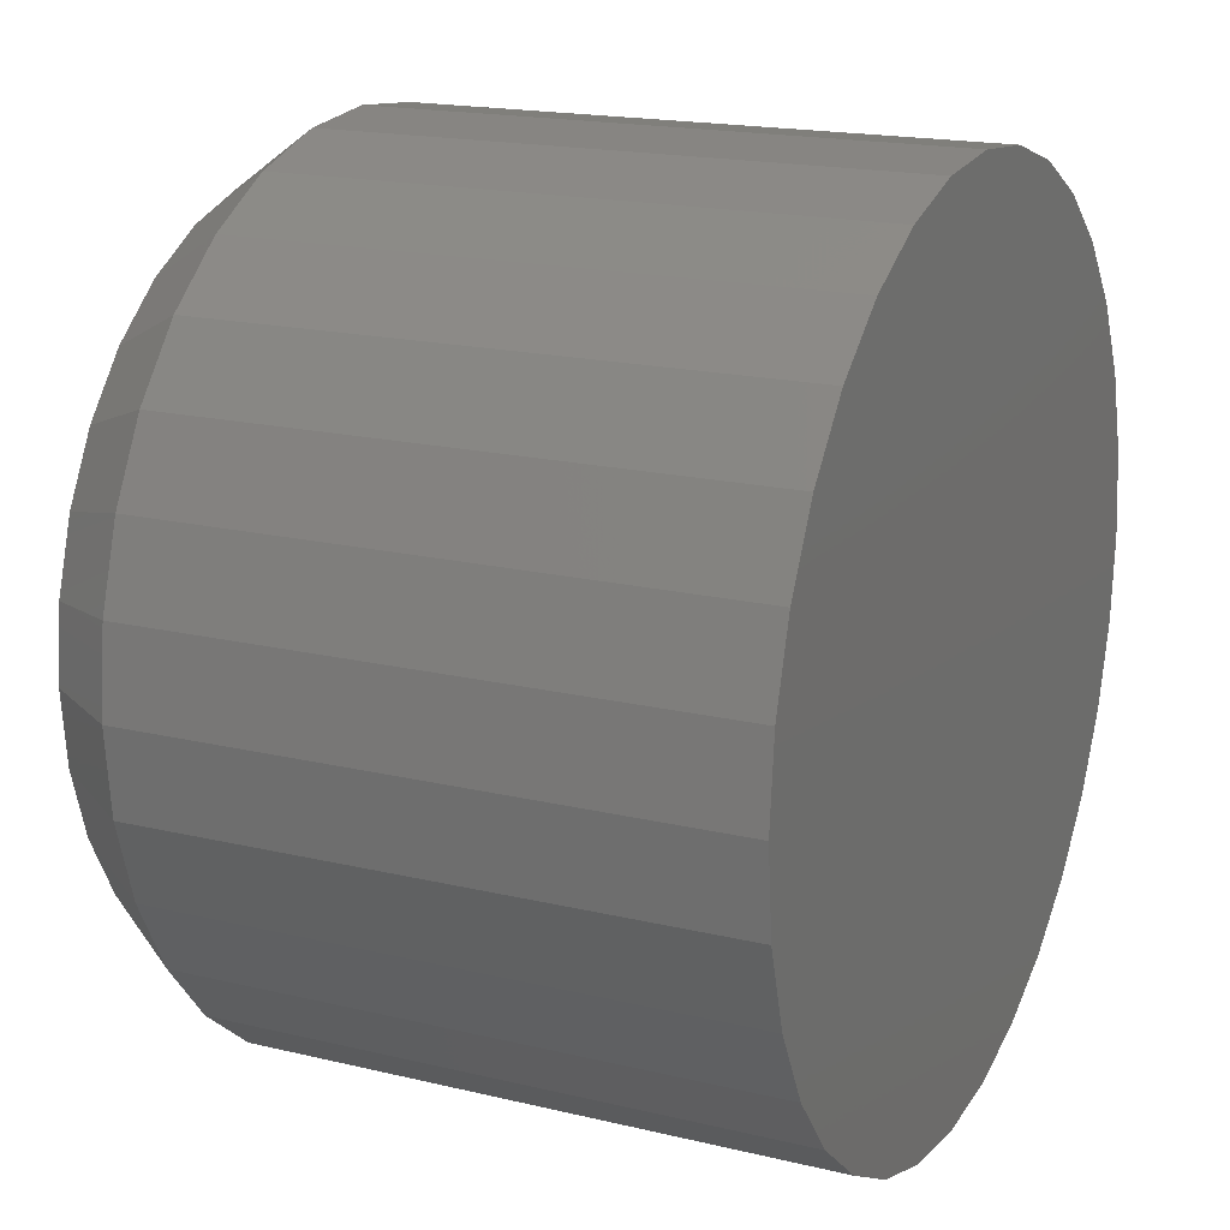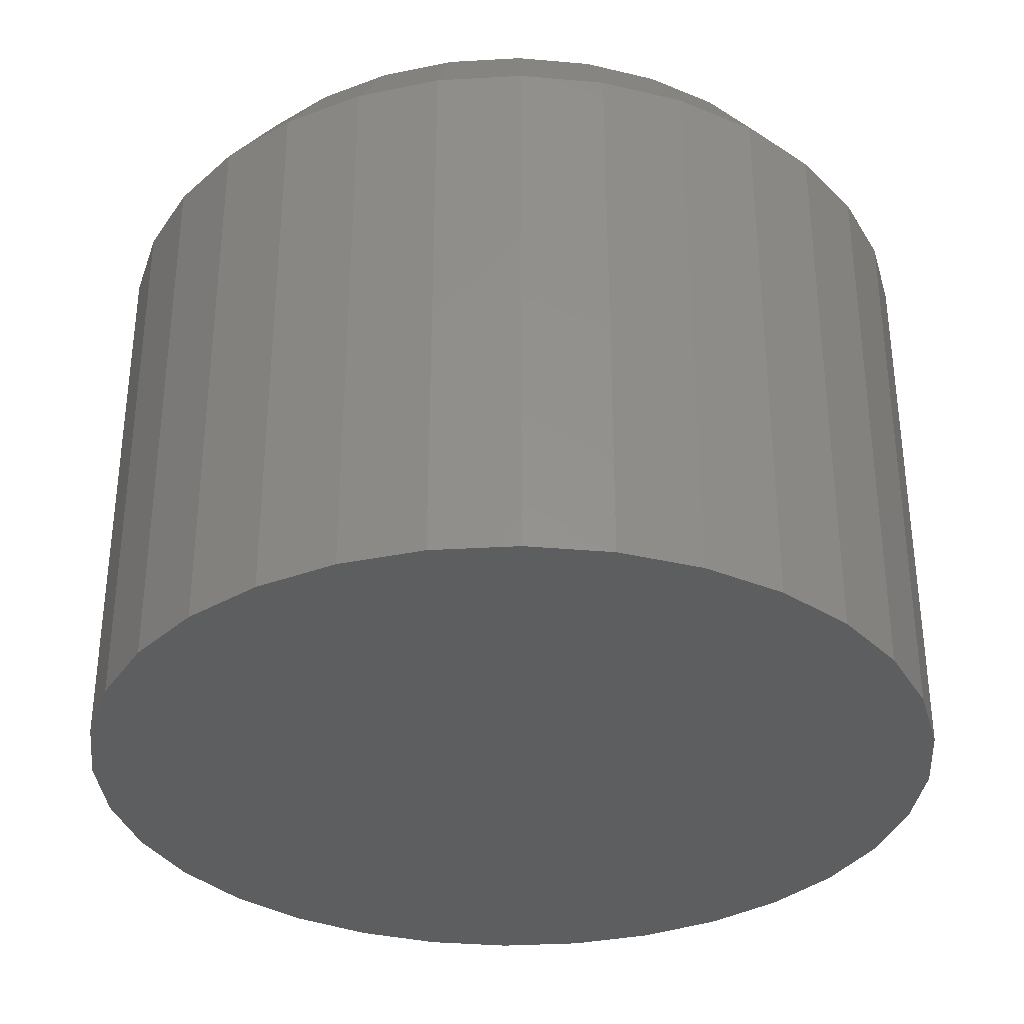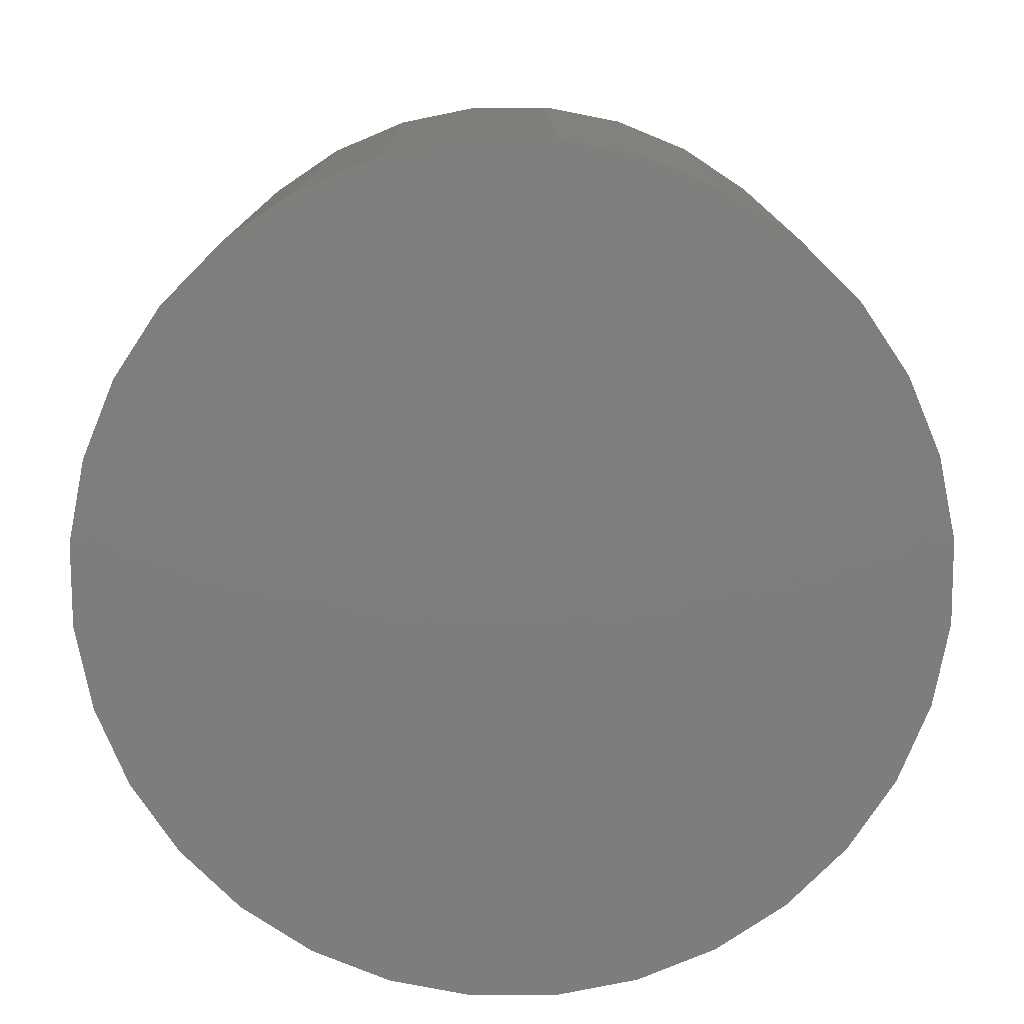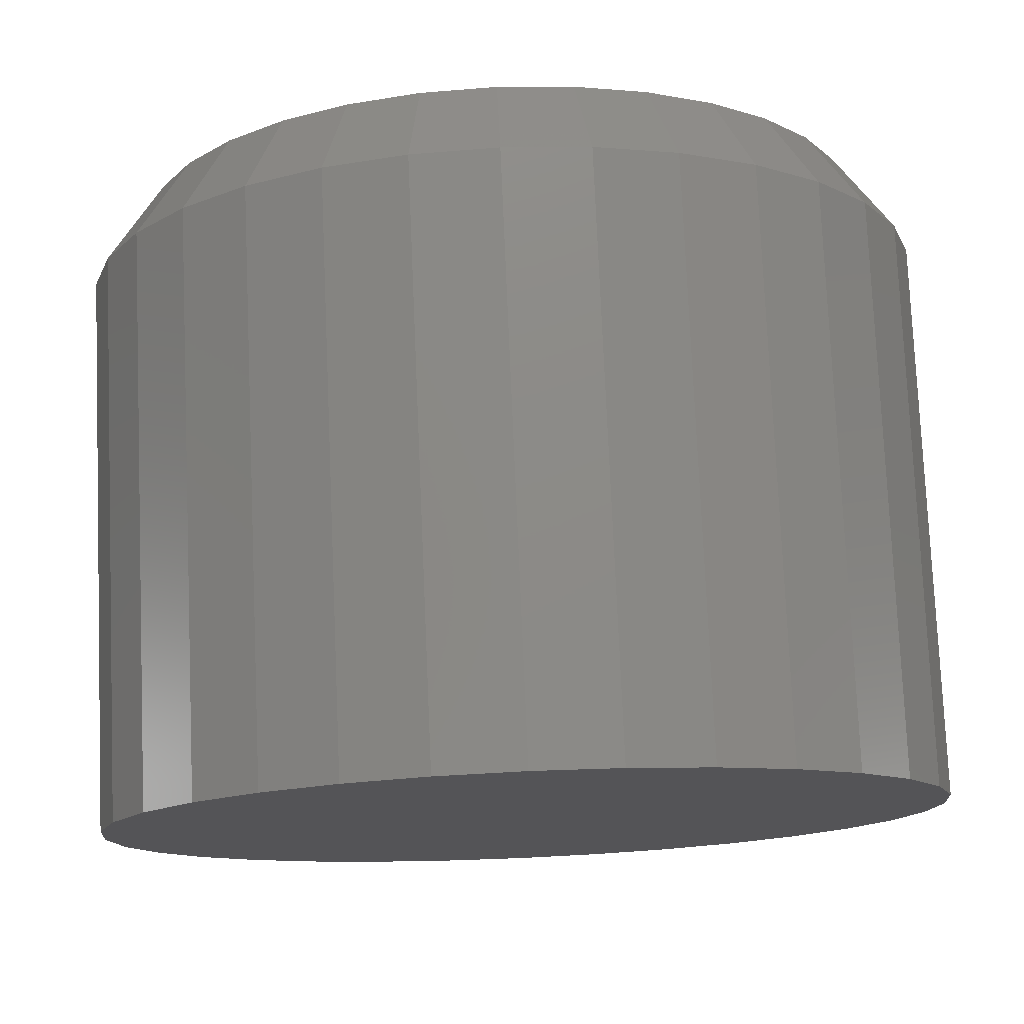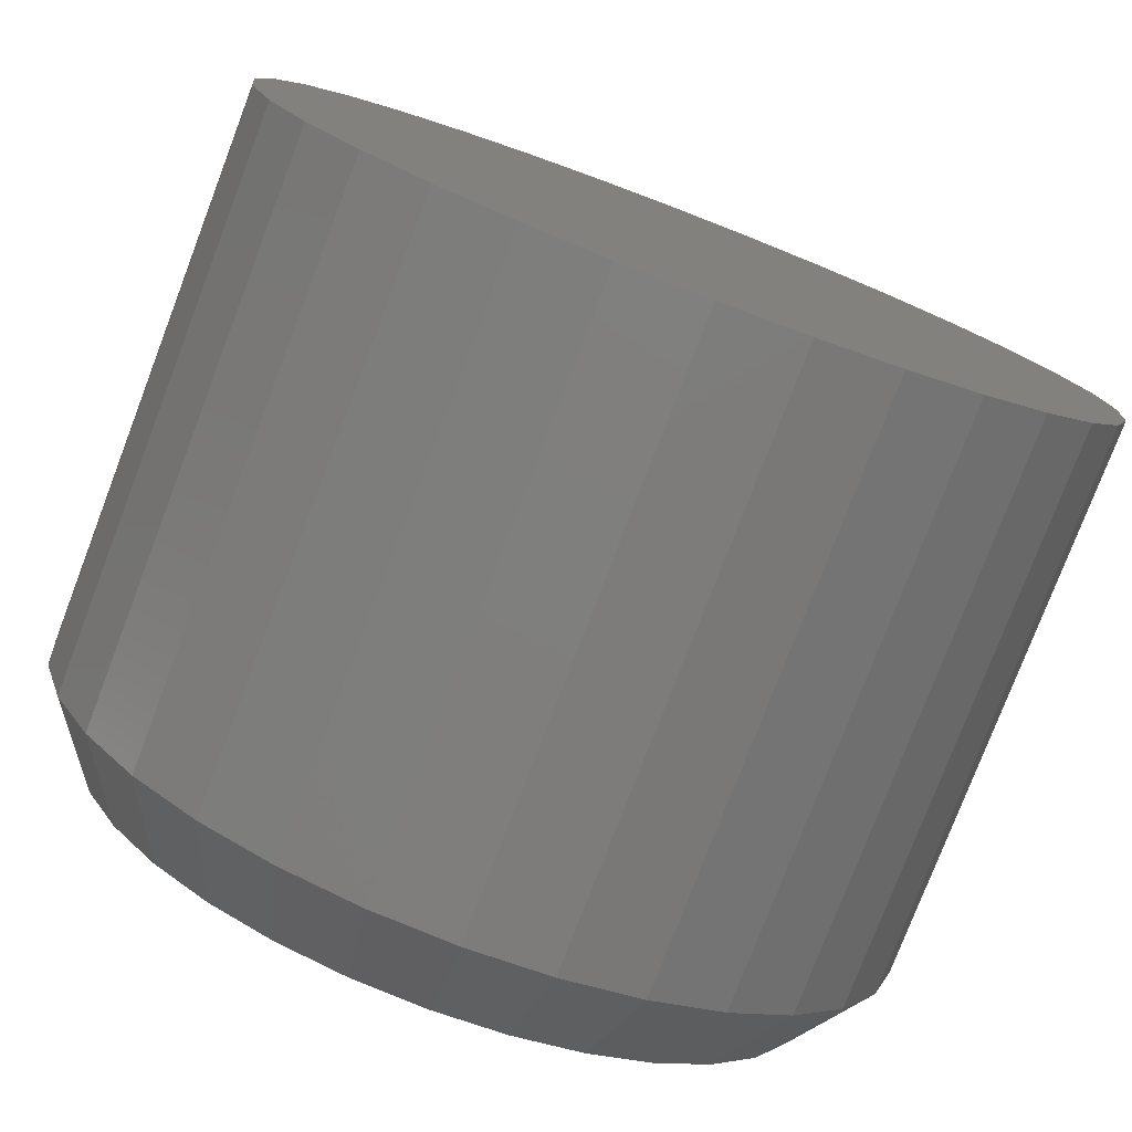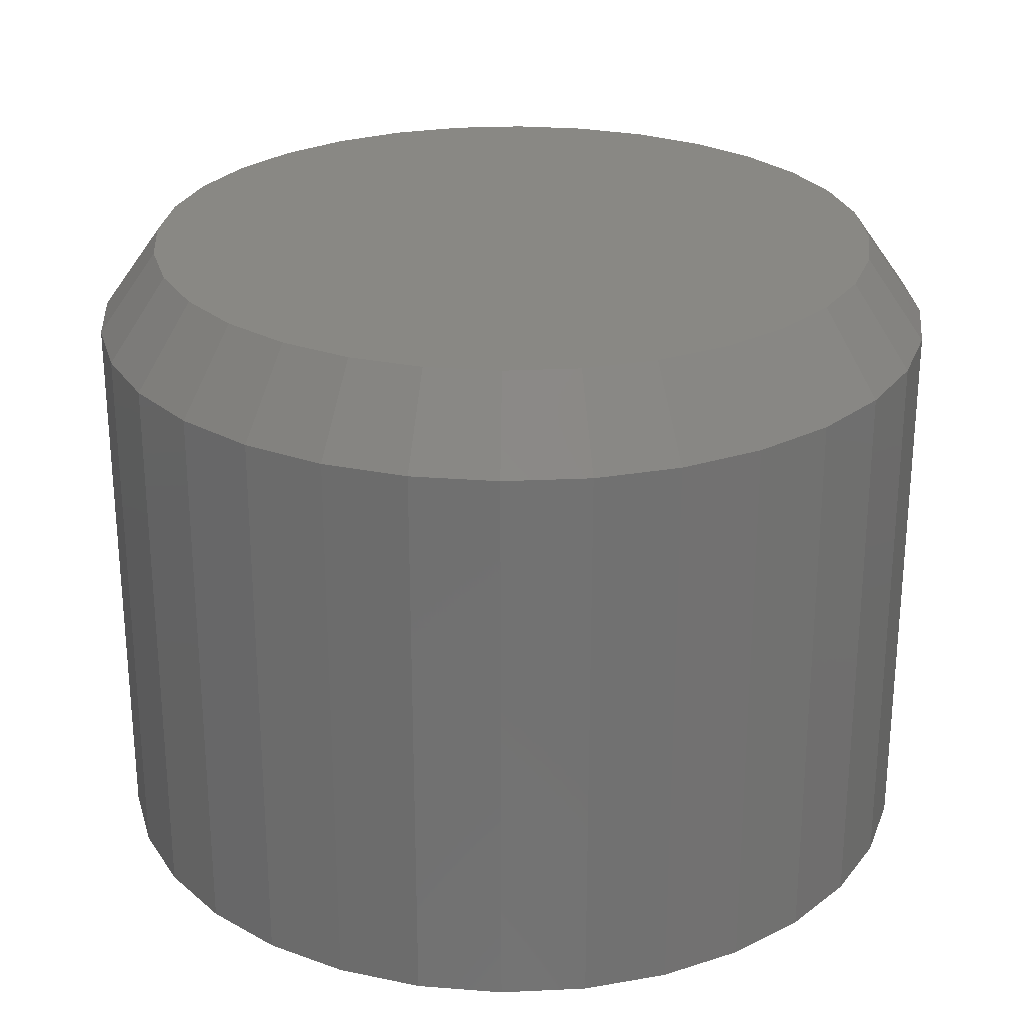
<metadata>
{"format":"stl","ext":"stl","renderer":"f3d","projection":"perspective","resolution":1024,"background":"white","views":[{"elev":17.7,"azim":-64.6,"up":"+Z"},{"elev":-33.9,"azim":-12.4,"up":"+Y"},{"elev":-77.6,"azim":84.6,"up":"+Y"},{"elev":77.3,"azim":-2.5,"up":"+Z"},{"elev":-77.9,"azim":-20.9,"up":"+Z"},{"elev":26.2,"azim":-178.6,"up":"+Y"}]}
</metadata>
<code>
# stl→obj: 96 verts, 188 faces
v 0.007896 8.414e-17 0.2451
v 0.05572 8.945e-17 0.2404
v -0.03993 7.883e-17 0.2404
v -0.08592 7.373e-17 0.2265
v 0.1017 9.456e-17 0.2265
v 0.05572 8.945e-17 -0.2404
v -0.03993 7.883e-17 -0.2404
v 0.1017 9.456e-17 -0.2265
v 0.007895 8.414e-17 -0.2451
v -0.08592 7.373e-17 -0.2265
v -0.1283 6.902e-17 -0.2038
v 0.1441 9.926e-17 -0.2038
v -0.1655 6.49e-17 -0.1733
v 0.1812 1.034e-16 -0.1733
v -0.1959 6.151e-17 -0.1362
v 0.2117 1.068e-16 -0.1362
v -0.2186 5.9e-17 -0.09381
v 0.2344 1.093e-16 -0.09381
v -0.2325 5.745e-17 -0.04783
v 0.2483 1.108e-16 -0.04783
v -0.2373 5.693e-17 3.438e-06
v 0.253 1.114e-16 -1.742e-16
v -0.2325 5.745e-17 0.04783
v 0.2483 1.108e-16 0.04783
v -0.2186 5.9e-17 0.09382
v 0.2344 1.093e-16 0.09381
v -0.1959 6.151e-17 0.1362
v 0.2117 1.068e-16 0.1362
v -0.1654 6.49e-17 0.1733
v 0.1812 1.034e-16 0.1733
v -0.1283 6.902e-17 0.2038
v 0.1441 9.926e-17 0.2038
v 0.2921 -0.05469 -2.03e-16
v 0.2921 -0.4297 -1.334e-16
v 0.2866 -0.05469 -0.05545
v 0.2866 -0.4297 -0.05545
v 0.2705 -0.05469 -0.1088
v 0.2705 -0.4297 -0.1088
v 0.2442 -0.05469 -0.1579
v 0.2442 -0.4297 -0.1579
v 0.2089 -0.05469 -0.201
v 0.2089 -0.4297 -0.201
v 0.1658 -0.05469 -0.2363
v 0.1658 -0.4297 -0.2363
v 0.1167 -0.05469 -0.2626
v 0.1167 -0.4297 -0.2626
v 0.06334 -0.05469 -0.2787
v 0.06334 -0.4297 -0.2787
v 0.007895 -0.05469 -0.2842
v 0.007895 -0.4297 -0.2842
v -0.04755 -0.05469 -0.2787
v -0.04755 -0.4297 -0.2787
v -0.1009 -0.05469 -0.2626
v -0.1009 -0.4297 -0.2626
v -0.15 -0.05469 -0.2363
v -0.15 -0.4297 -0.2363
v -0.1931 -0.05469 -0.201
v -0.1931 -0.4297 -0.201
v -0.2284 -0.05469 -0.1579
v -0.2284 -0.4297 -0.1579
v -0.2547 -0.05469 -0.1088
v -0.2547 -0.4297 -0.1088
v -0.2709 -0.05469 -0.05545
v -0.2709 -0.4297 -0.05545
v -0.2763 -0.05469 7.541e-17
v -0.2763 -0.4297 7.541e-17
v -0.2709 -0.05469 0.05545
v -0.2709 -0.4297 0.05545
v -0.2547 -0.05469 0.1088
v -0.2547 -0.4297 0.1088
v -0.2284 -0.05469 0.1579
v -0.2284 -0.4297 0.1579
v -0.1931 -0.05469 0.201
v -0.1931 -0.4297 0.201
v -0.15 -0.05469 0.2363
v -0.15 -0.4297 0.2363
v -0.1009 -0.05469 0.2626
v -0.1009 -0.4297 0.2626
v -0.04755 -0.05469 0.2787
v -0.04755 -0.4297 0.2787
v 0.007895 -0.05469 0.2842
v 0.007895 -0.4297 0.2842
v 0.06334 -0.05469 0.2787
v 0.06334 -0.4297 0.2787
v 0.1167 -0.05469 0.2626
v 0.1167 -0.4297 0.2626
v 0.1658 -0.05469 0.2363
v 0.1658 -0.4297 0.2363
v 0.2089 -0.05469 0.201
v 0.2089 -0.4297 0.201
v 0.2442 -0.05469 0.1579
v 0.2442 -0.4297 0.1579
v 0.2705 -0.05469 0.1088
v 0.2705 -0.4297 0.1088
v 0.2866 -0.05469 0.05545
v 0.2866 -0.4297 0.05545
f 1 2 3
f 4 3 2
f 5 4 2
f 6 7 8
f 9 7 6
f 7 10 8
f 8 10 11
f 8 11 12
f 12 11 13
f 12 13 14
f 14 13 15
f 14 15 16
f 16 15 17
f 16 17 18
f 18 17 19
f 18 19 20
f 20 19 21
f 20 21 22
f 22 21 23
f 22 23 24
f 24 23 25
f 24 25 26
f 26 25 27
f 26 27 28
f 28 27 29
f 28 29 30
f 30 29 31
f 30 31 32
f 32 31 4
f 32 4 5
f 33 34 35
f 35 34 36
f 35 36 37
f 37 36 38
f 37 38 39
f 39 38 40
f 39 40 41
f 41 40 42
f 41 42 43
f 43 42 44
f 43 44 45
f 45 44 46
f 45 46 47
f 47 46 48
f 47 48 49
f 49 48 50
f 49 50 51
f 51 50 52
f 51 52 53
f 53 52 54
f 53 54 55
f 55 54 56
f 55 56 57
f 57 56 58
f 57 58 59
f 59 58 60
f 59 60 61
f 61 60 62
f 61 62 63
f 63 62 64
f 63 64 65
f 65 64 66
f 65 66 67
f 67 66 68
f 67 68 69
f 69 68 70
f 69 70 71
f 71 70 72
f 71 72 73
f 73 72 74
f 73 74 75
f 75 74 76
f 75 76 77
f 77 76 78
f 77 78 79
f 79 78 80
f 79 80 81
f 81 80 82
f 81 82 83
f 83 82 84
f 83 84 85
f 85 84 86
f 85 86 87
f 87 86 88
f 87 88 89
f 89 88 90
f 89 90 91
f 91 90 92
f 91 92 93
f 93 92 94
f 93 94 95
f 95 94 96
f 95 96 33
f 33 96 34
f 5 85 32
f 32 85 87
f 32 87 30
f 30 87 89
f 30 89 28
f 28 89 91
f 28 91 26
f 26 91 93
f 26 93 24
f 24 93 95
f 24 95 22
f 22 95 33
f 77 4 75
f 75 4 31
f 75 31 73
f 73 31 29
f 73 29 71
f 71 29 27
f 71 27 69
f 69 27 25
f 69 25 67
f 67 25 23
f 67 23 65
f 65 23 21
f 4 77 3
f 3 77 79
f 3 79 1
f 1 79 81
f 1 81 2
f 2 81 83
f 2 83 5
f 5 83 85
f 10 53 11
f 11 53 55
f 11 55 13
f 13 55 57
f 13 57 15
f 15 57 59
f 15 59 17
f 17 59 61
f 17 61 19
f 19 61 63
f 19 63 21
f 21 63 65
f 45 8 43
f 43 8 12
f 43 12 41
f 41 12 14
f 41 14 39
f 39 14 16
f 39 16 37
f 37 16 18
f 37 18 35
f 35 18 20
f 35 20 33
f 33 20 22
f 8 45 6
f 6 45 47
f 6 47 9
f 9 47 49
f 9 49 7
f 7 49 51
f 7 51 10
f 10 51 53
f 80 84 82
f 84 80 86
f 86 80 78
f 86 78 88
f 88 78 76
f 88 76 90
f 90 76 74
f 90 74 92
f 92 74 72
f 92 72 94
f 94 72 70
f 94 70 96
f 96 70 68
f 96 68 34
f 34 68 66
f 34 66 36
f 36 66 64
f 36 64 38
f 38 64 62
f 38 62 40
f 40 62 60
f 40 60 42
f 42 60 58
f 42 58 44
f 44 58 56
f 44 56 46
f 46 56 54
f 46 54 48
f 48 54 52
f 48 52 50

</code>
